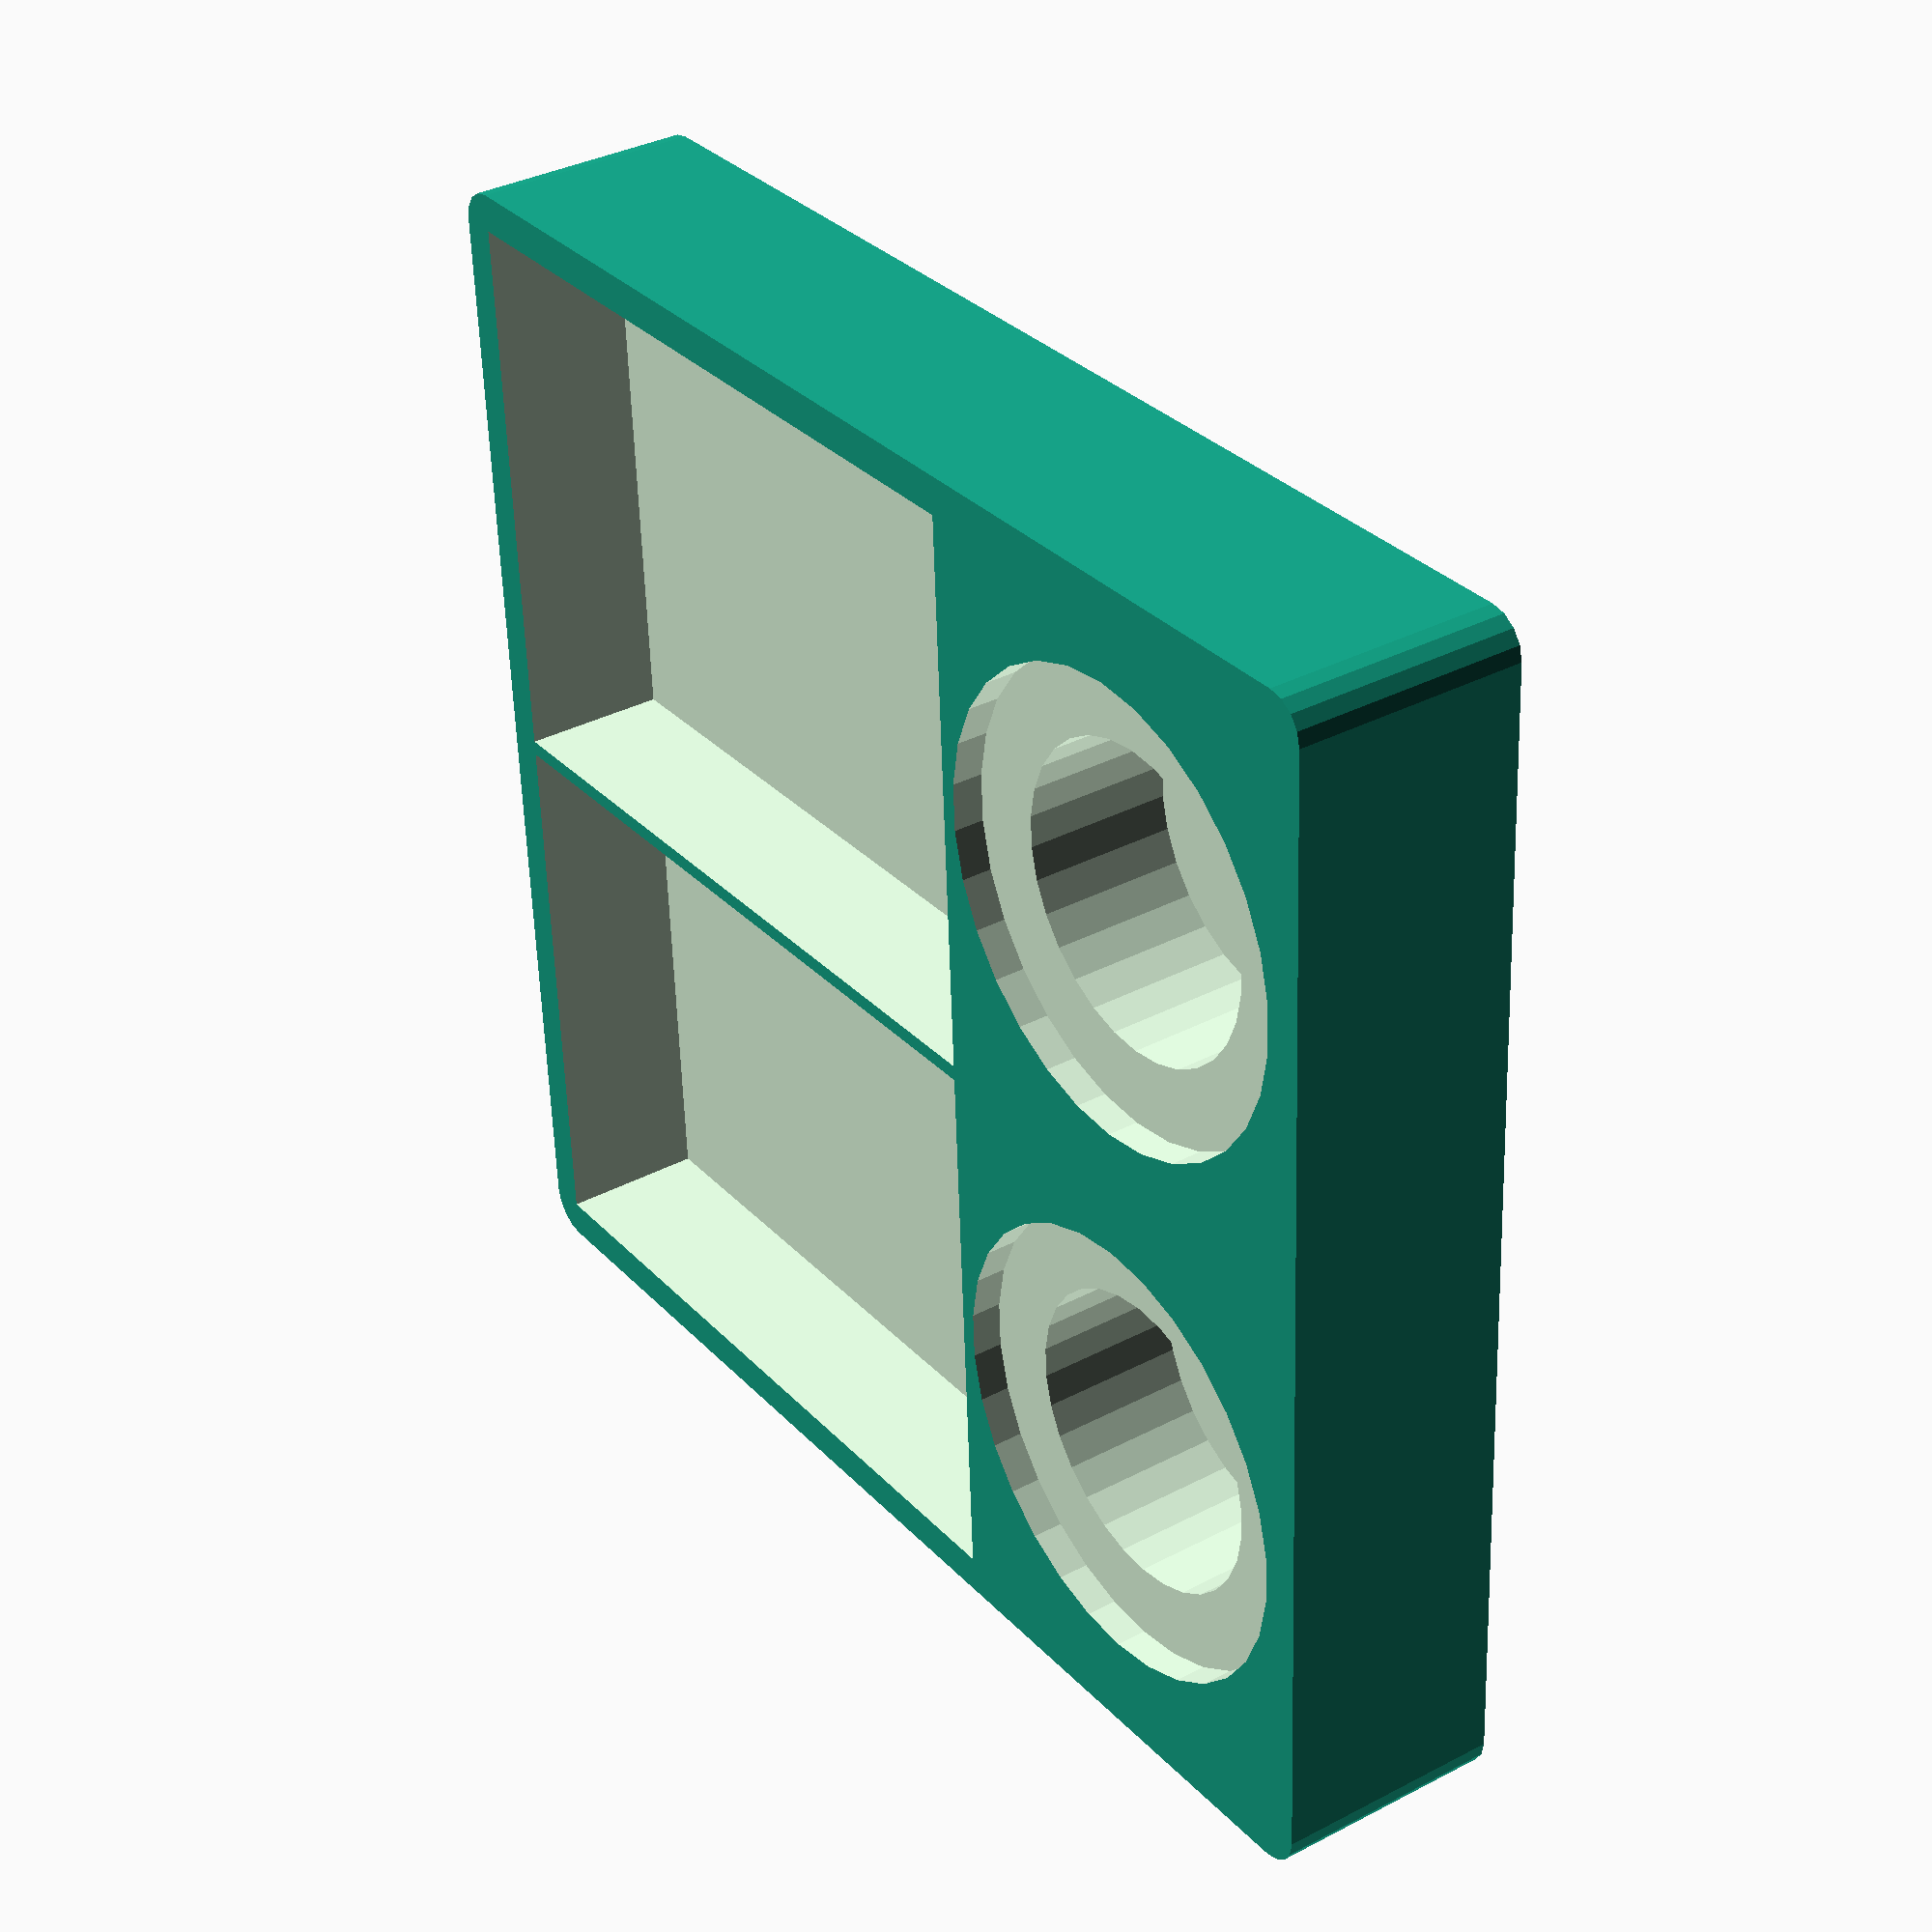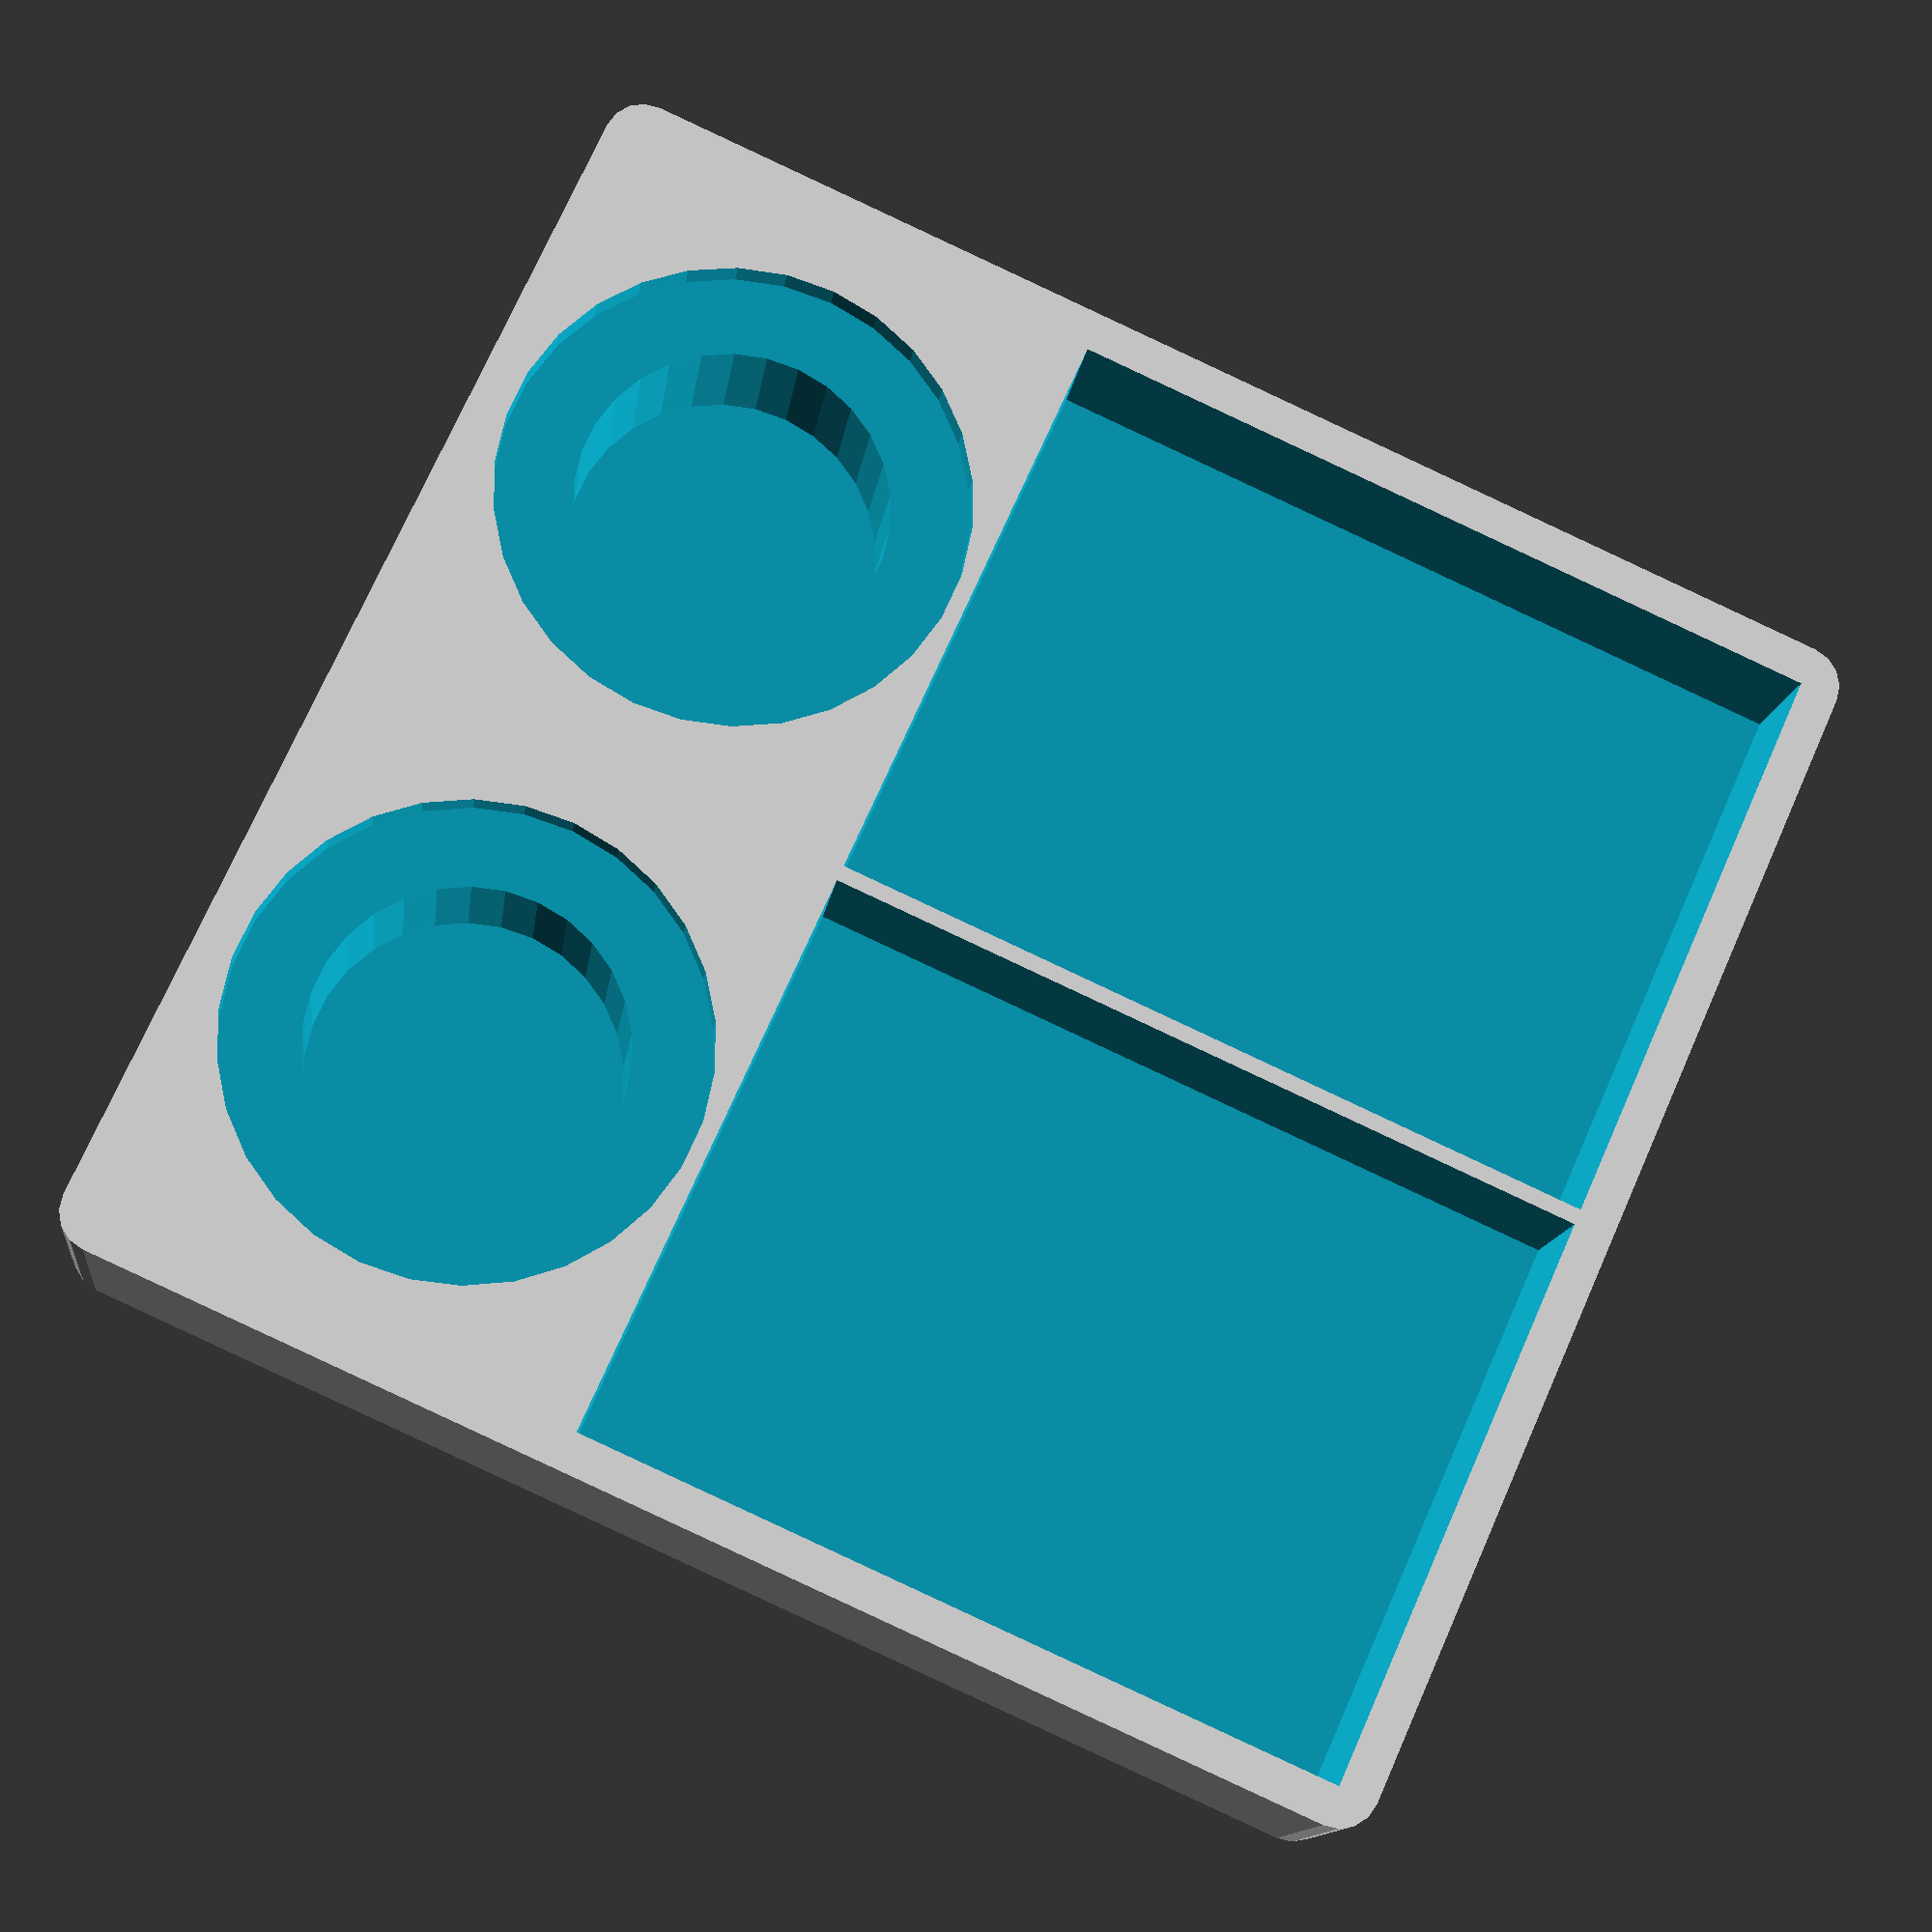
<openscad>
/*

Card storage:

* 10cm height
* 7.5cm width
* 3cm depth

Coin storage:

* two layers, lower layer
    * small coins
    * 2cm depth
    * 4cm diameter
* two layers, upper layer
    * big coin
    * 0.5cm depth
    * 6cm diameter
    
*/

widthCardStorage = 75;
heightCardStorage = 100;
depthCardStorage = 20;

diameterSmallCoinStorage = 40;
depthSmallCoinStorage = 20;

diameterBigCoinStorage = 60;
depthBigCoinStorage = 5;

widthWall = 5;
widthSeparation = 2;

depthCoinStorage = depthSmallCoinStorage + depthBigCoinStorage;
maxWidthElement = max(widthCardStorage, diameterBigCoinStorage);
maxDepthElement = max(depthCardStorage, depthCoinStorage);

widthContainer = maxWidthElement * 2 + widthWall * 2 + widthSeparation;
heightContainer = heightCardStorage + widthWall * 2 + widthSeparation + diameterBigCoinStorage;
depthContainer = maxDepthElement + widthWall;

rounding = 5;

difference() {
    // container
    translate([rounding, rounding, 1])
    minkowski()
    {
        cube([widthContainer - 2 * rounding, heightContainer - 2 * rounding, depthContainer - 2]);
        cylinder(2, rounding, rounding, true);
    }
    
    // card holder, left
    translate([widthWall + maxWidthElement / 2, widthWall + heightCardStorage / 2, 21])
    cube([widthCardStorage, heightCardStorage, depthCardStorage], true);
    
    // card holder, right
    translate([widthContainer - widthWall - maxWidthElement / 2, widthWall + heightCardStorage / 2, 21])
    cube([widthCardStorage, heightCardStorage, depthCardStorage], true);
    
    // coin holder, left
    xLeftCoinStorage = widthWall + maxWidthElement / 2;
    yCoinStorage = heightContainer - widthWall - diameterBigCoinStorage / 2;
    
    // coin holder, left, big coin
    translate([xLeftCoinStorage, yCoinStorage, depthContainer - depthBigCoinStorage / 2 + 1])
    cylinder(h=depthBigCoinStorage, d=diameterBigCoinStorage, center=true);
    
    // coin holder, left, small coins
    translate([xLeftCoinStorage, yCoinStorage, depthContainer - depthBigCoinStorage - depthSmallCoinStorage / 2 + 2])
    cylinder(h=depthSmallCoinStorage, d=diameterSmallCoinStorage, center=true);
    
    // coin holder, right
    xRightCoinStorage = widthContainer - widthWall - maxWidthElement / 2;

    // coin holder, right, big coin
    translate([xRightCoinStorage, yCoinStorage, depthContainer - depthBigCoinStorage / 2 + 1])
    cylinder(h=depthBigCoinStorage, d=diameterBigCoinStorage, center=true);
    
    // coin holder, right, small coins
    translate([xRightCoinStorage, yCoinStorage, depthContainer - depthBigCoinStorage - depthSmallCoinStorage / 2 + 2])
    cylinder(h=depthSmallCoinStorage, d=diameterSmallCoinStorage, center=true);
}
</openscad>
<views>
elev=144.9 azim=266.9 roll=124.9 proj=p view=wireframe
elev=13.1 azim=294.1 roll=353.1 proj=p view=wireframe
</views>
